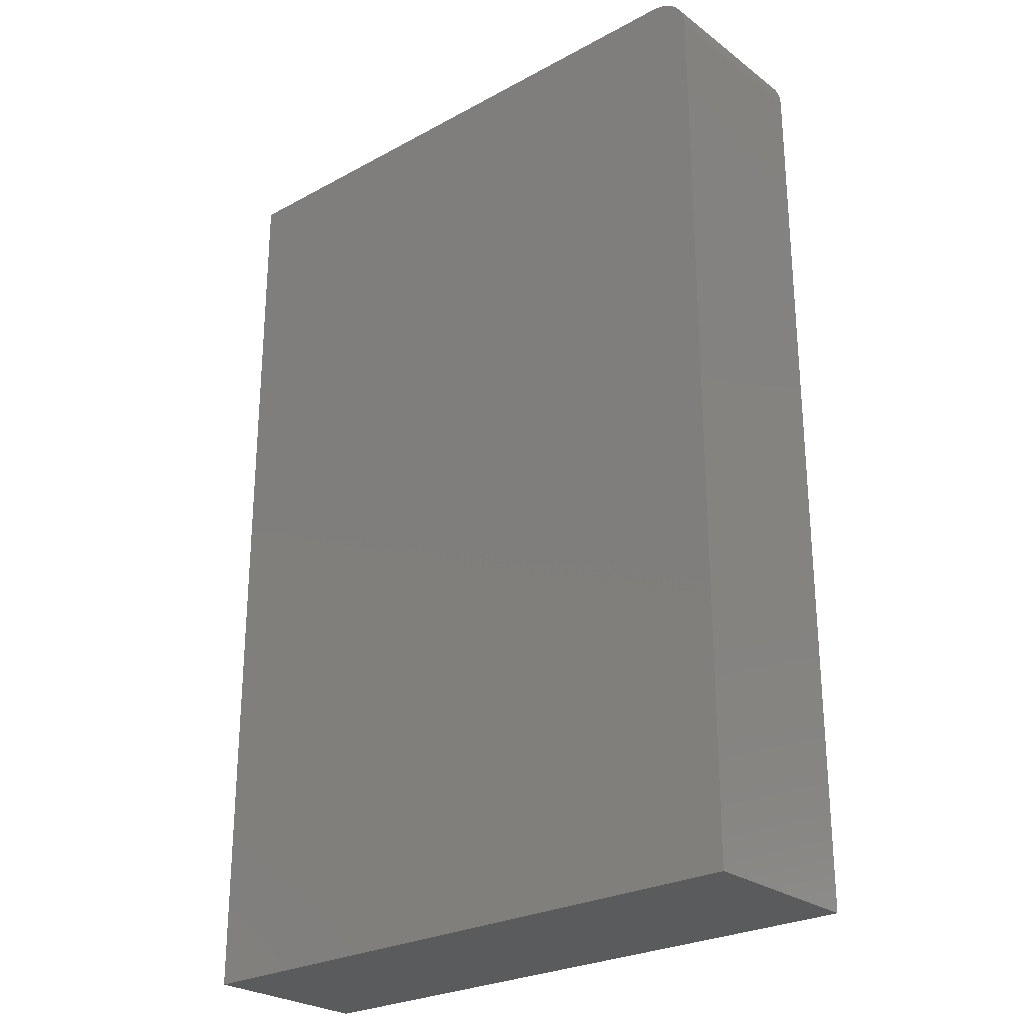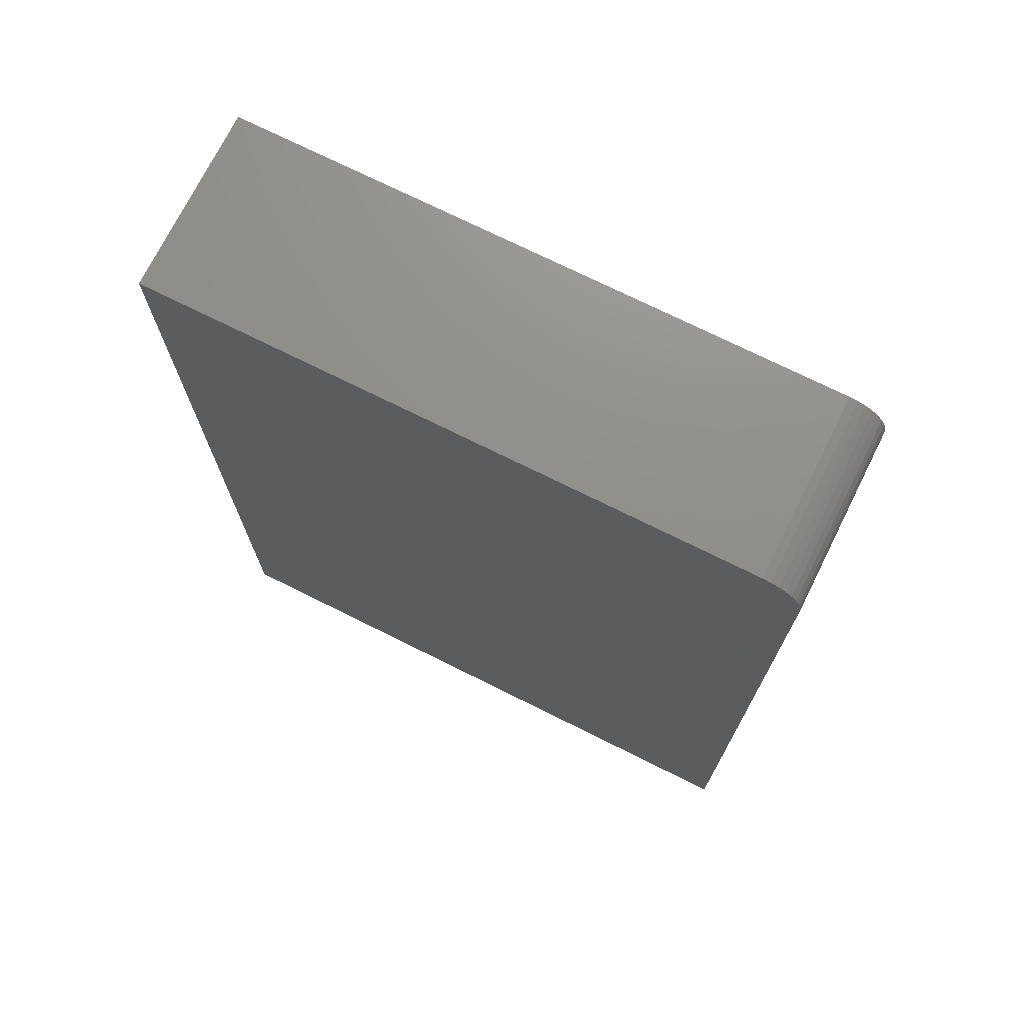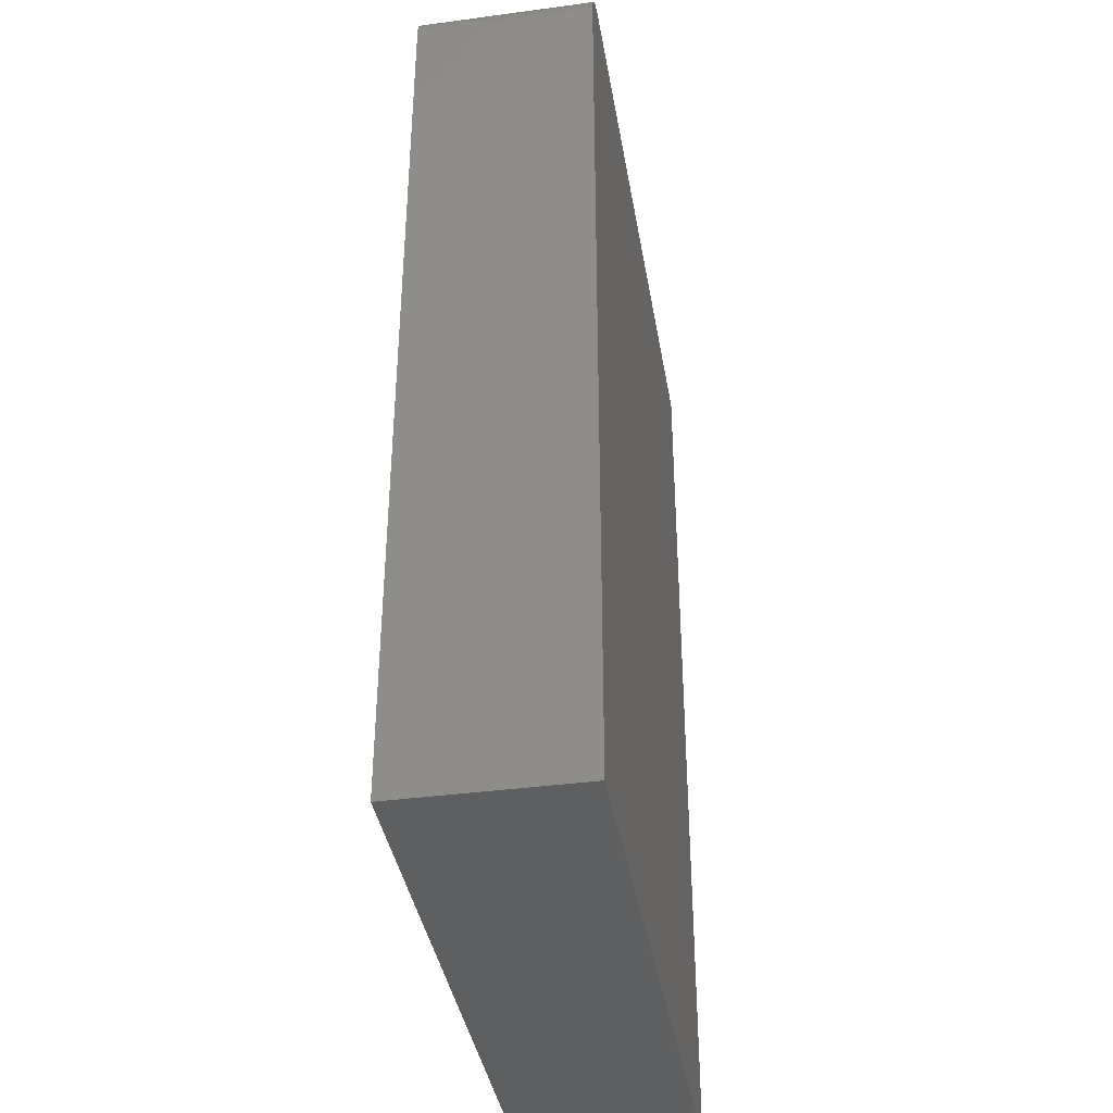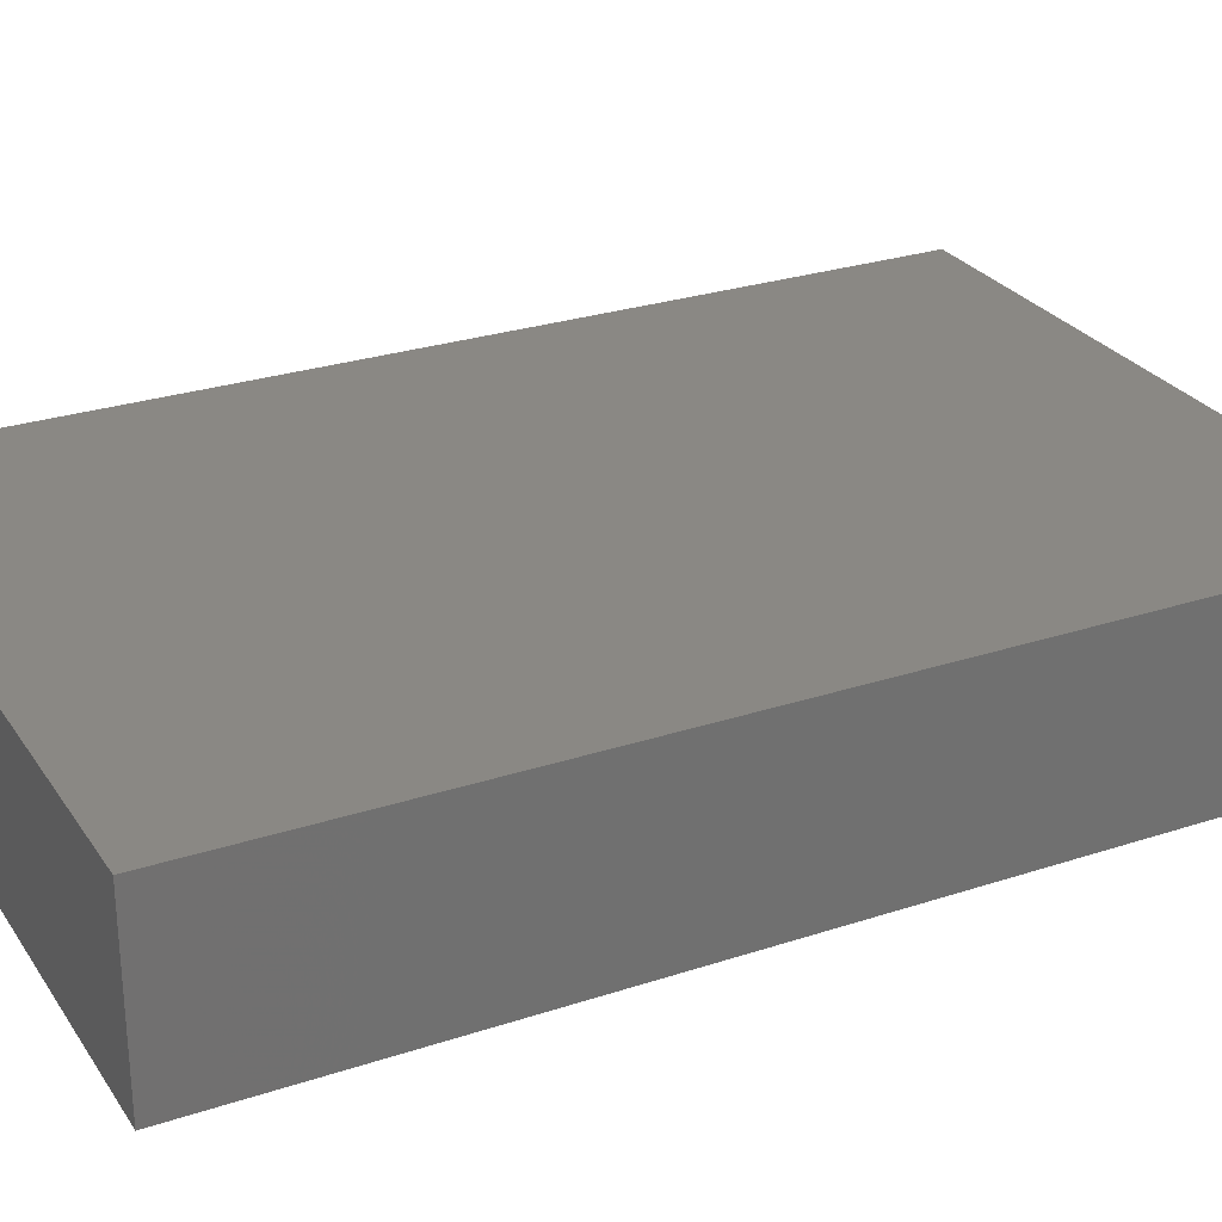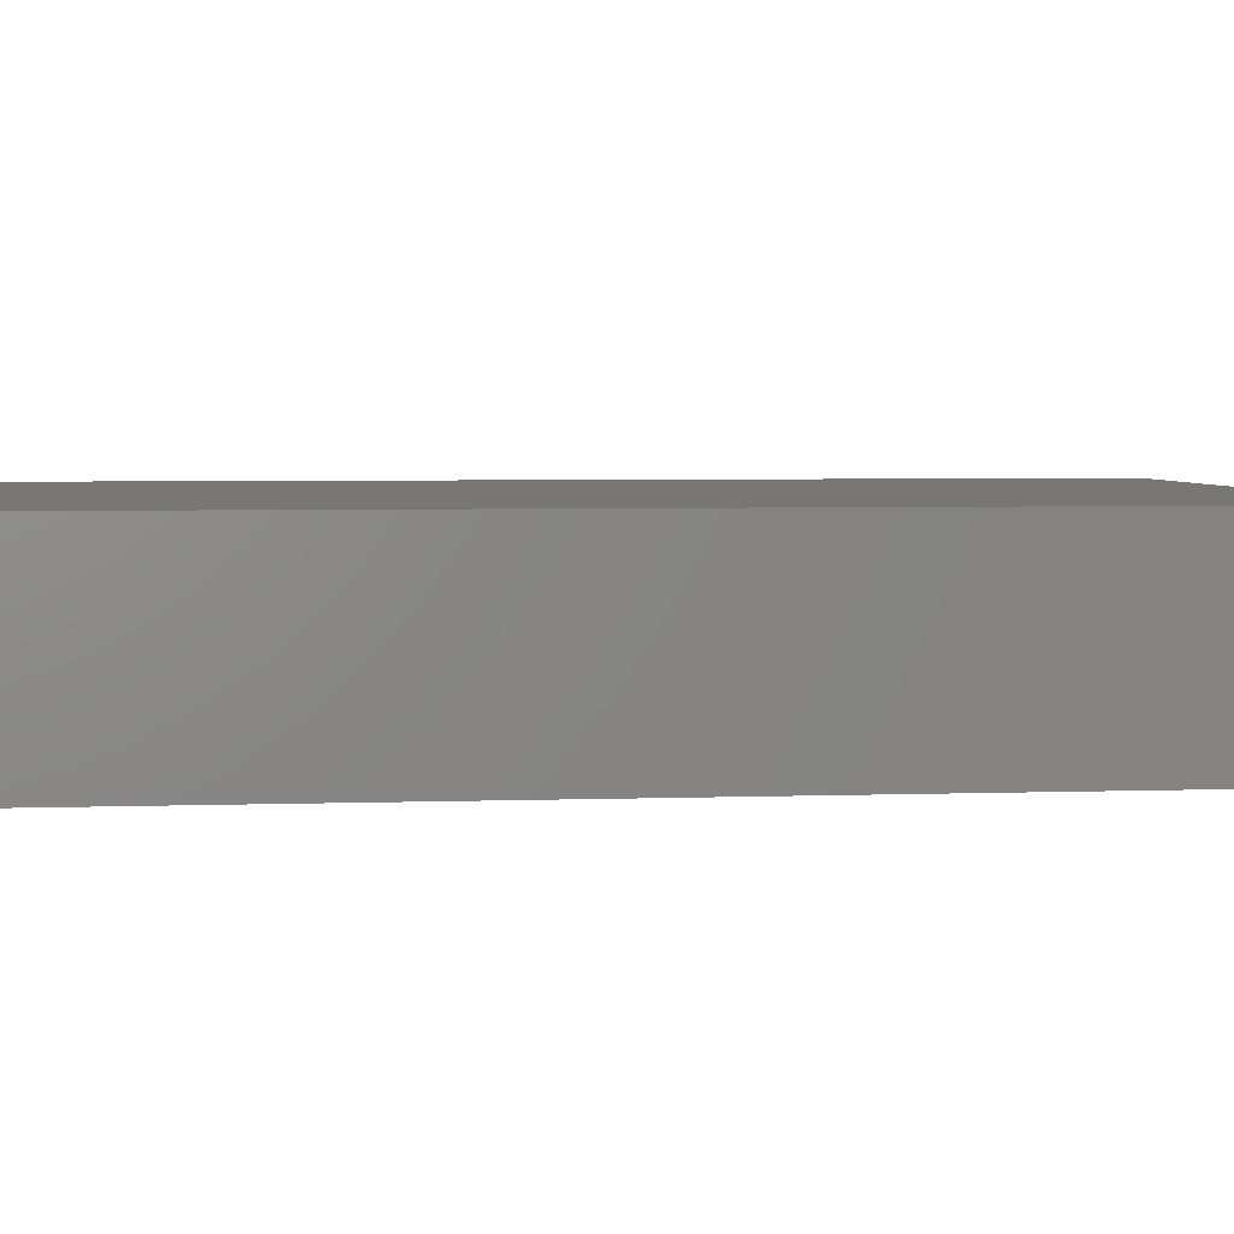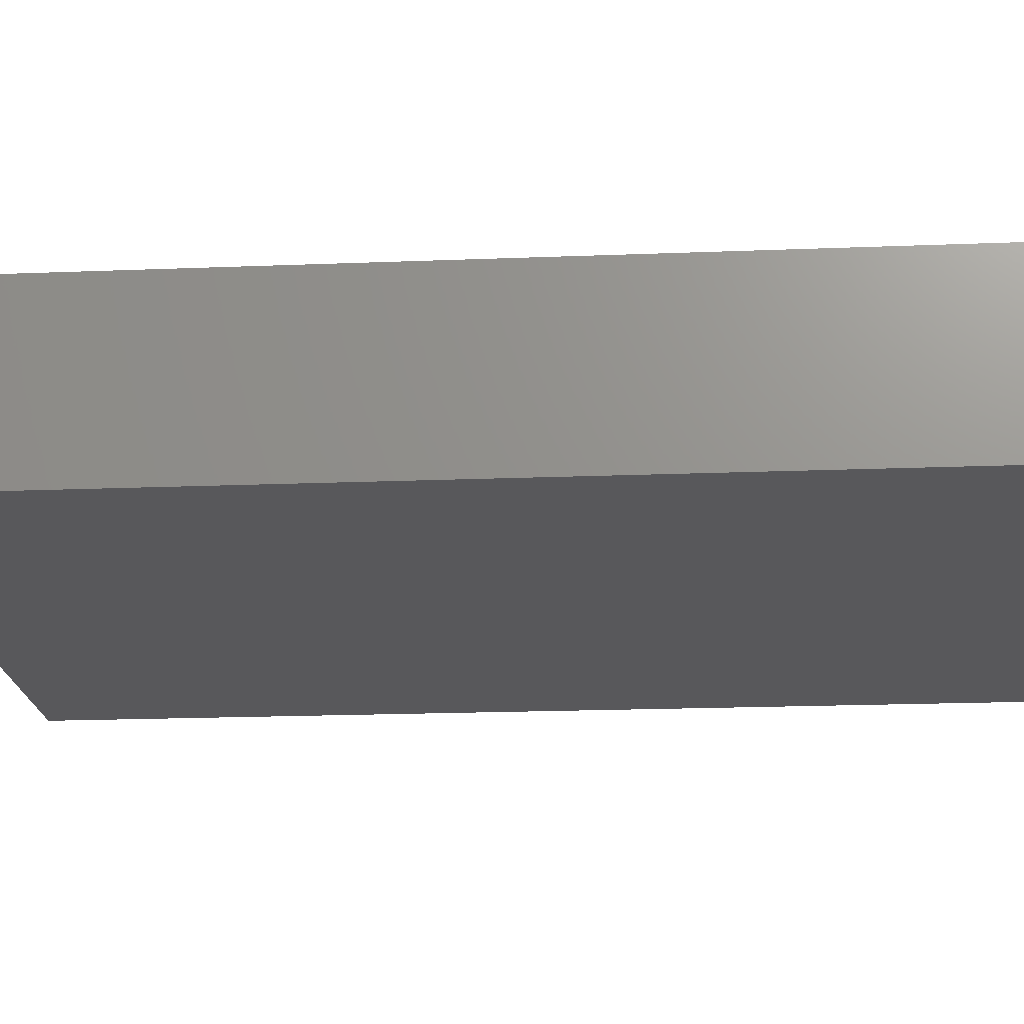
<metadata>
{"format":"stl","ext":"stl","renderer":"f3d","projection":"perspective","resolution":1024,"background":"white","views":[{"elev":-26.1,"azim":-139.3,"up":"+Z"},{"elev":73.0,"azim":-153.5,"up":"+Z"},{"elev":-38.8,"azim":-80.5,"up":"+Z"},{"elev":27.4,"azim":63.1,"up":"+Y"},{"elev":4.1,"azim":-96.8,"up":"+Y"},{"elev":-20.1,"azim":-85.9,"up":"+Y"}]}
</metadata>
<code>
# stl→obj: 24 verts, 44 faces
v 0.03125 -0.1406 0.75
v 0.02515 -0.1406 0.7494
v 0.01929 -0.1406 0.7476
v 0.4974 -0.1406 0.75
v 0.01389 -0.1406 0.7447
v 0.009153 -0.1406 0.7408
v 0.005267 -0.1406 0.7361
v 0.002379 -0.1406 0.7307
v 0.0006005 -0.1406 0.7248
v 4.401e-17 -0.1406 0.7188
v 0 -0.1406 0
v 0.4974 -0.1406 -3.046e-17
v 0.01929 0 0.7476
v 0.02515 0 0.7494
v 0.03125 0 0.75
v 0.4974 0 0.75
v 0.4974 0 -3.046e-17
v 0 0 0
v 4.401e-17 0 0.7188
v 0.0006005 0 0.7248
v 0.002379 0 0.7307
v 0.005267 0 0.7361
v 0.009153 0 0.7408
v 0.01389 0 0.7447
f 1 2 3
f 4 1 3
f 4 3 5
f 4 5 6
f 4 6 7
f 4 7 8
f 4 8 9
f 4 9 10
f 4 10 11
f 4 11 12
f 13 14 15
f 16 17 18
f 16 18 19
f 16 19 20
f 16 20 21
f 16 21 22
f 16 22 23
f 16 23 24
f 16 24 13
f 16 13 15
f 10 19 11
f 11 19 18
f 4 16 1
f 1 16 15
f 19 10 20
f 20 10 9
f 20 9 21
f 21 9 8
f 21 8 22
f 22 8 7
f 22 7 23
f 23 7 6
f 23 6 24
f 24 6 5
f 24 5 13
f 13 5 3
f 13 3 14
f 14 3 2
f 14 2 15
f 15 2 1
f 12 17 4
f 4 17 16
f 11 18 12
f 12 18 17

</code>
